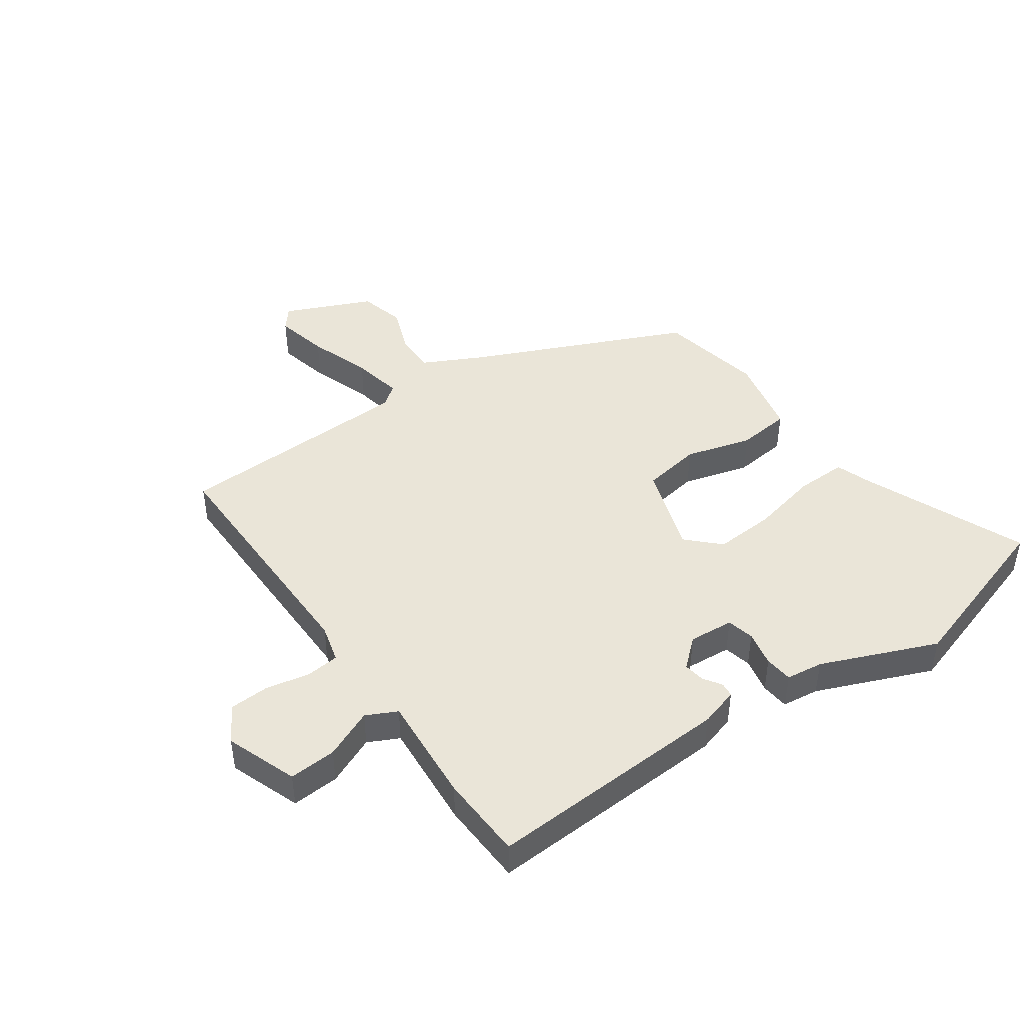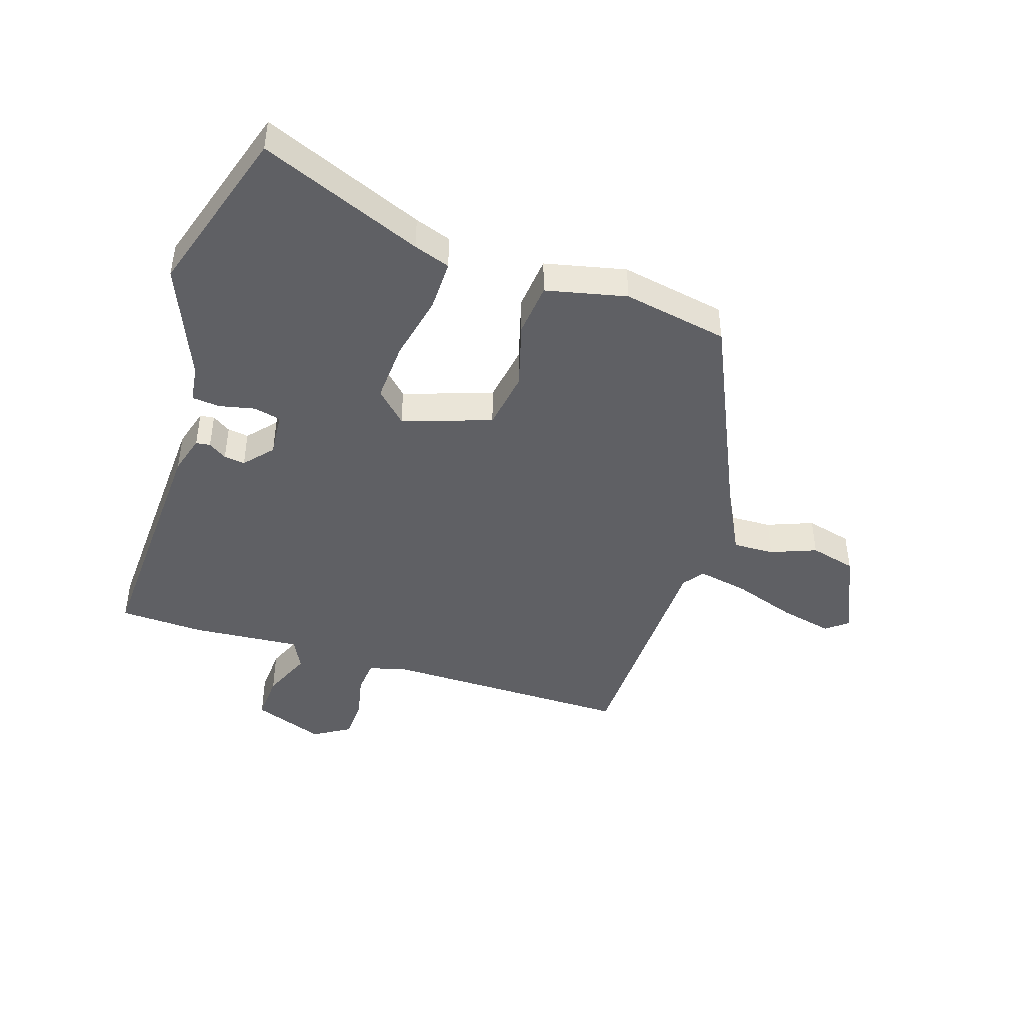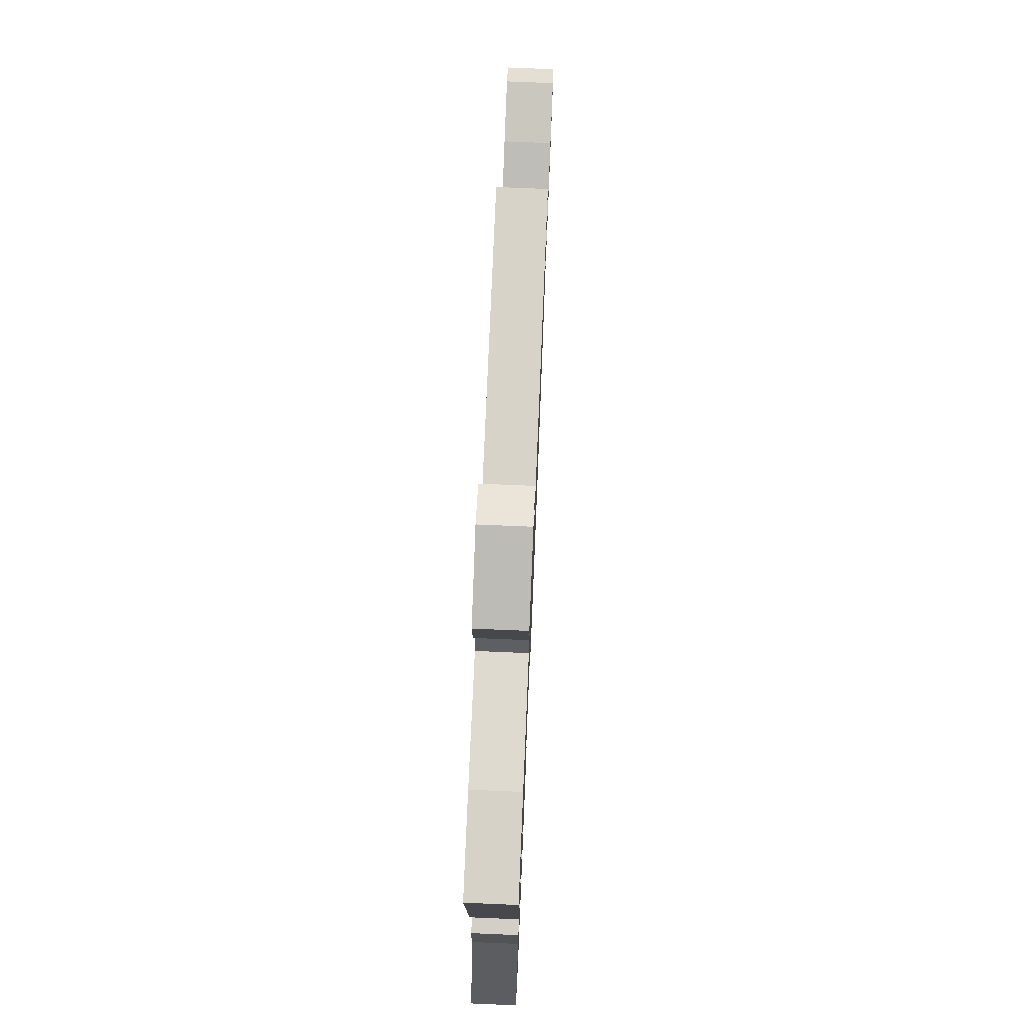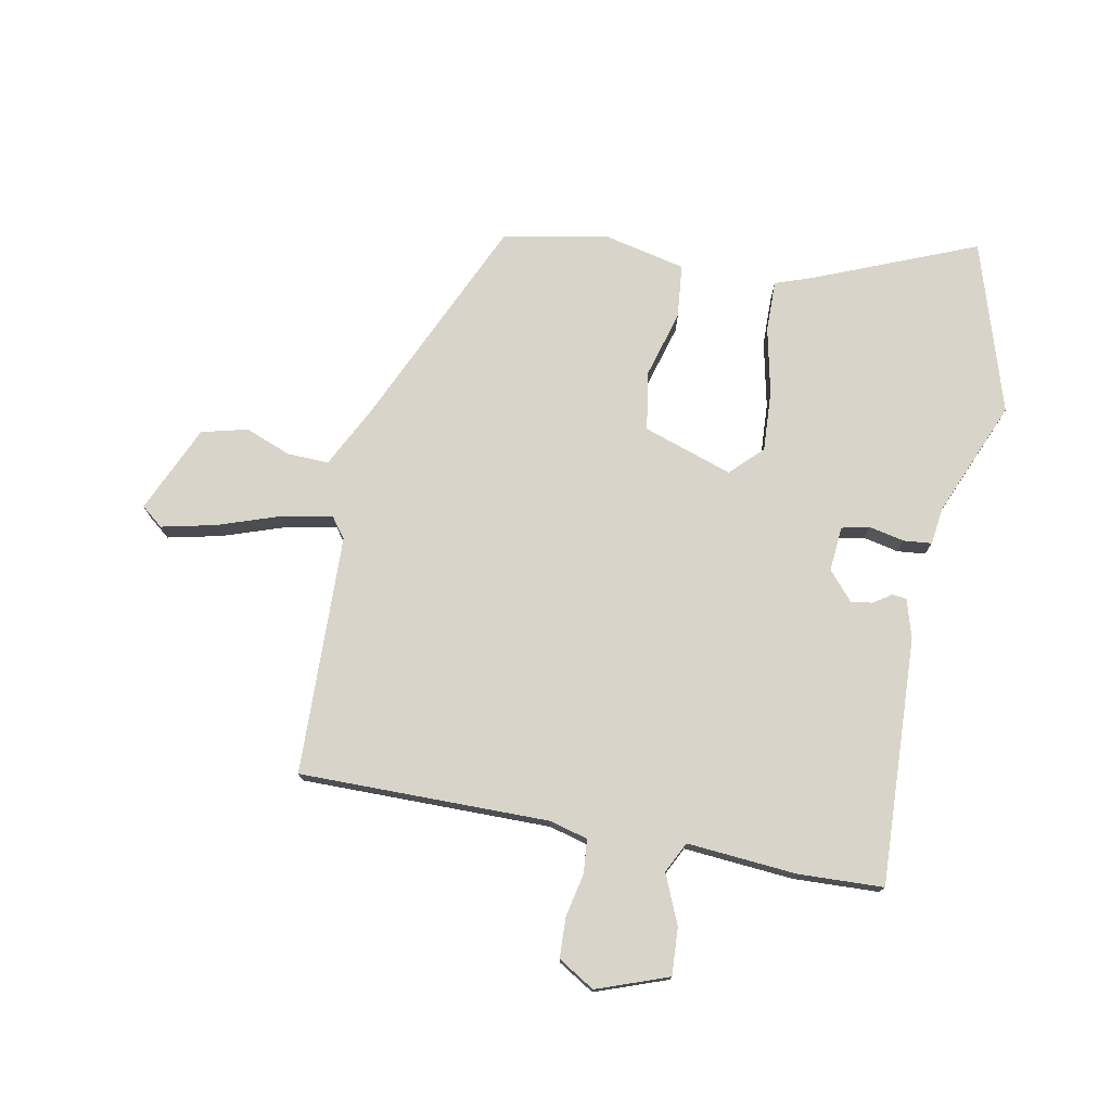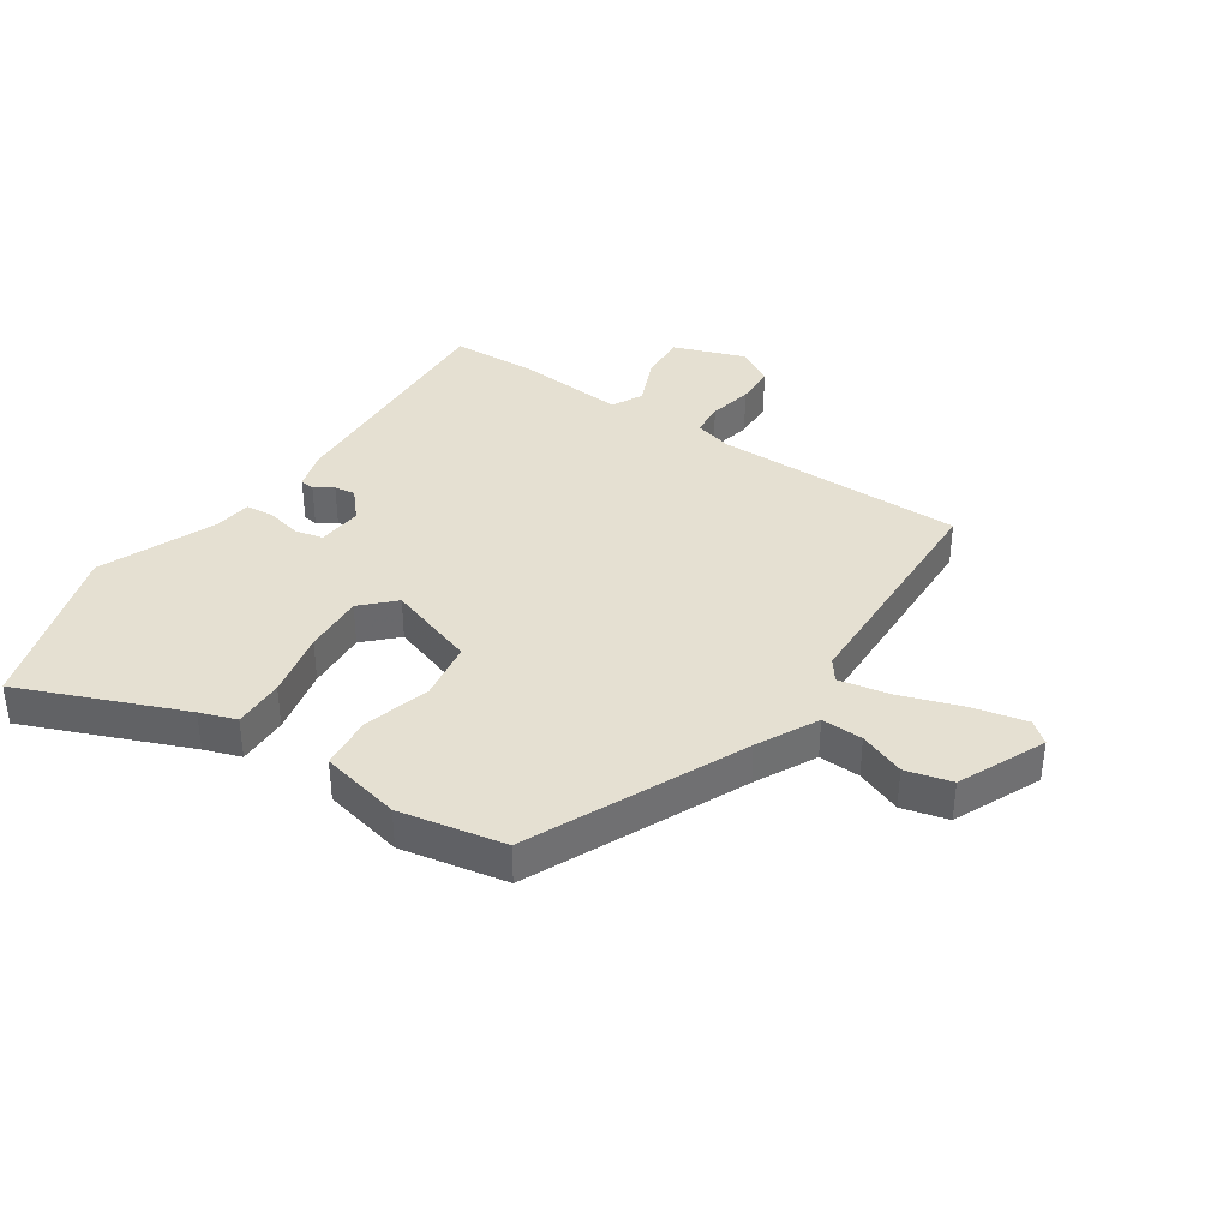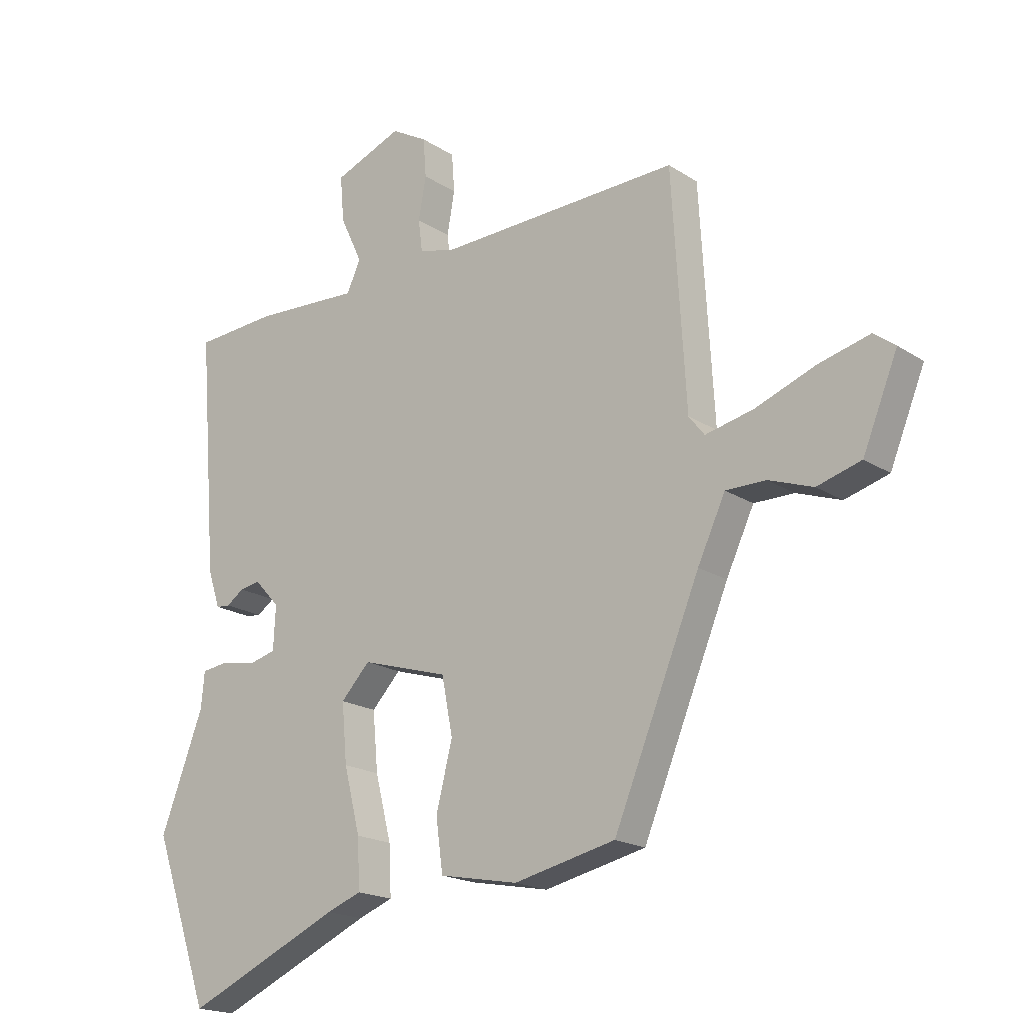
<metadata>
{"format":"obj","ext":"obj","renderer":"f3d","projection":"perspective","resolution":1024,"background":"white","views":[{"elev":44.9,"azim":56.5,"up":"+Y"},{"elev":-44.7,"azim":164.0,"up":"+Y"},{"elev":73.9,"azim":92.4,"up":"+Z"},{"elev":75.5,"azim":12.7,"up":"+Y"},{"elev":37.6,"azim":-144.3,"up":"+Y"},{"elev":-18.6,"azim":-140.8,"up":"+Z"}]}
</metadata>
<code>
v 0.544 0.07 -0.374
v 0.446 0.07 -0.656
v 0.178 0.07 -0.536
v 0.118 0.07 -0.513
v 0.122 0.07 -0.428
v 0.15 0.07 -0.317
v 0.159 0.07 -0.216
v 0.109 0.07 -0.163
v -0.041 0.07 -0.208
v -0.06 0.07 -0.306
v -0.032 0.07 -0.418
v -0.044 0.07 -0.507
v -0.18 0.07 -0.533
v -0.355 0.07 -0.494
v -0.504 0.07 -0.134
v -0.552 0.07 -0.032
v -0.621 0.07 -0.032
v -0.698 0.07 -0.059
v -0.774 0.07 -0.037
v -0.834 0.07 0.11
v -0.797 0.07 0.138
v -0.708 0.07 0.115
v -0.605 0.07 0.076
v -0.521 0.07 0.057
v -0.494 0.07 0.091
v -0.47 0.07 0.49
v -0.054 0.07 0.475
v 0.01 0.07 0.49
v 0.017 0.07 0.546
v 0.004 0.07 0.619
v 0.009 0.07 0.686
v 0.071 0.07 0.721
v 0.189 0.07 0.674
v 0.182 0.07 0.595
v 0.144 0.07 0.514
v 0.168 0.07 0.462
v 0.351 0.07 0.471
v 0.493 0.07 0.461
v 0.461 0.07 0.05
v 0.44 0.07 -0.014
v 0.416 0.07 -0.016
v 0.386 0.07 0.005
v 0.351 0.07 0.011
v 0.308 0.07 -0.035
v 0.312 0.07 -0.11
v 0.357 0.07 -0.122
v 0.417 0.07 -0.111
v 0.464 0.07 -0.117
v 0.47 0.07 -0.179
v 0.544 0 -0.374
v 0.446 0 -0.656
v 0.178 0 -0.536
v 0.118 0 -0.513
v 0.122 0 -0.428
v 0.15 0 -0.317
v 0.159 0 -0.216
v 0.109 0 -0.163
v -0.041 0 -0.208
v -0.06 0 -0.306
v -0.032 0 -0.418
v -0.044 0 -0.507
v -0.18 0 -0.533
v -0.355 0 -0.494
v -0.504 0 -0.134
v -0.552 0 -0.032
v -0.621 0 -0.032
v -0.698 0 -0.059
v -0.774 0 -0.037
v -0.834 0 0.11
v -0.797 0 0.138
v -0.708 0 0.115
v -0.605 0 0.076
v -0.521 0 0.057
v -0.494 0 0.091
v -0.47 0 0.49
v -0.054 0 0.475
v 0.01 0 0.49
v 0.017 0 0.546
v 0.004 0 0.619
v 0.009 0 0.686
v 0.071 0 0.721
v 0.189 0 0.674
v 0.182 0 0.595
v 0.144 0 0.514
v 0.168 0 0.462
v 0.351 0 0.471
v 0.493 0 0.461
v 0.461 0 0.05
v 0.44 0 -0.014
v 0.416 0 -0.016
v 0.386 0 0.005
v 0.351 0 0.011
v 0.308 0 -0.035
v 0.312 0 -0.11
v 0.357 0 -0.122
v 0.417 0 -0.111
v 0.464 0 -0.117
v 0.47 0 -0.179
f 46 47 48 49
f 1 2 3
f 49 1 3
f 46 49 3
f 45 46 3
f 4 5 6
f 3 4 6
f 45 3 6
f 44 45 6
f 40 41 42
f 39 40 42
f 38 39 42
f 37 38 42
f 36 37 42
f 36 42 43
f 35 36 43 44
f 33 34 35
f 32 33 35
f 31 32 35
f 30 31 35
f 29 30 35
f 28 29 35 44
f 25 26 27
f 27 28 44
f 25 27 44
f 24 25 44
f 21 22 23
f 20 21 23
f 19 20 23
f 18 19 23
f 17 18 23
f 16 17 23 24
f 15 16 24 44
f 13 14 15
f 12 13 15
f 11 12 15
f 10 11 15
f 9 10 15
f 8 9 15 44
f 44 6 7
f 7 8 44
f 98 97 96 95
f 52 51 50
f 52 50 98
f 52 98 95
f 52 95 94
f 55 54 53
f 55 53 52
f 55 52 94
f 55 94 93
f 91 90 89
f 91 89 88
f 91 88 87
f 91 87 86
f 91 86 85
f 92 91 85
f 93 92 85 84
f 84 83 82
f 84 82 81
f 84 81 80
f 84 80 79
f 84 79 78
f 93 84 78 77
f 76 75 74
f 93 77 76
f 93 76 74
f 93 74 73
f 72 71 70
f 72 70 69
f 72 69 68
f 72 68 67
f 72 67 66
f 73 72 66 65
f 93 73 65 64
f 64 63 62
f 64 62 61
f 64 61 60
f 64 60 59
f 64 59 58
f 93 64 58 57
f 56 55 93
f 93 57 56
f 1 50 51 2
f 2 51 52 3
f 3 52 53 4
f 4 53 54 5
f 5 54 55 6
f 6 55 56 7
f 7 56 57 8
f 8 57 58 9
f 9 58 59 10
f 10 59 60 11
f 11 60 61 12
f 12 61 62 13
f 13 62 63 14
f 14 63 64 15
f 15 64 65 16
f 16 65 66 17
f 17 66 67 18
f 18 67 68 19
f 19 68 69 20
f 20 69 70 21
f 21 70 71 22
f 22 71 72 23
f 23 72 73 24
f 24 73 74 25
f 25 74 75 26
f 26 75 76 27
f 27 76 77 28
f 28 77 78 29
f 29 78 79 30
f 30 79 80 31
f 31 80 81 32
f 32 81 82 33
f 33 82 83 34
f 34 83 84 35
f 35 84 85 36
f 36 85 86 37
f 37 86 87 38
f 38 87 88 39
f 39 88 89 40
f 40 89 90 41
f 41 90 91 42
f 42 91 92 43
f 43 92 93 44
f 44 93 94 45
f 45 94 95 46
f 46 95 96 47
f 47 96 97 48
f 48 97 98 49
f 49 98 50 1

</code>
